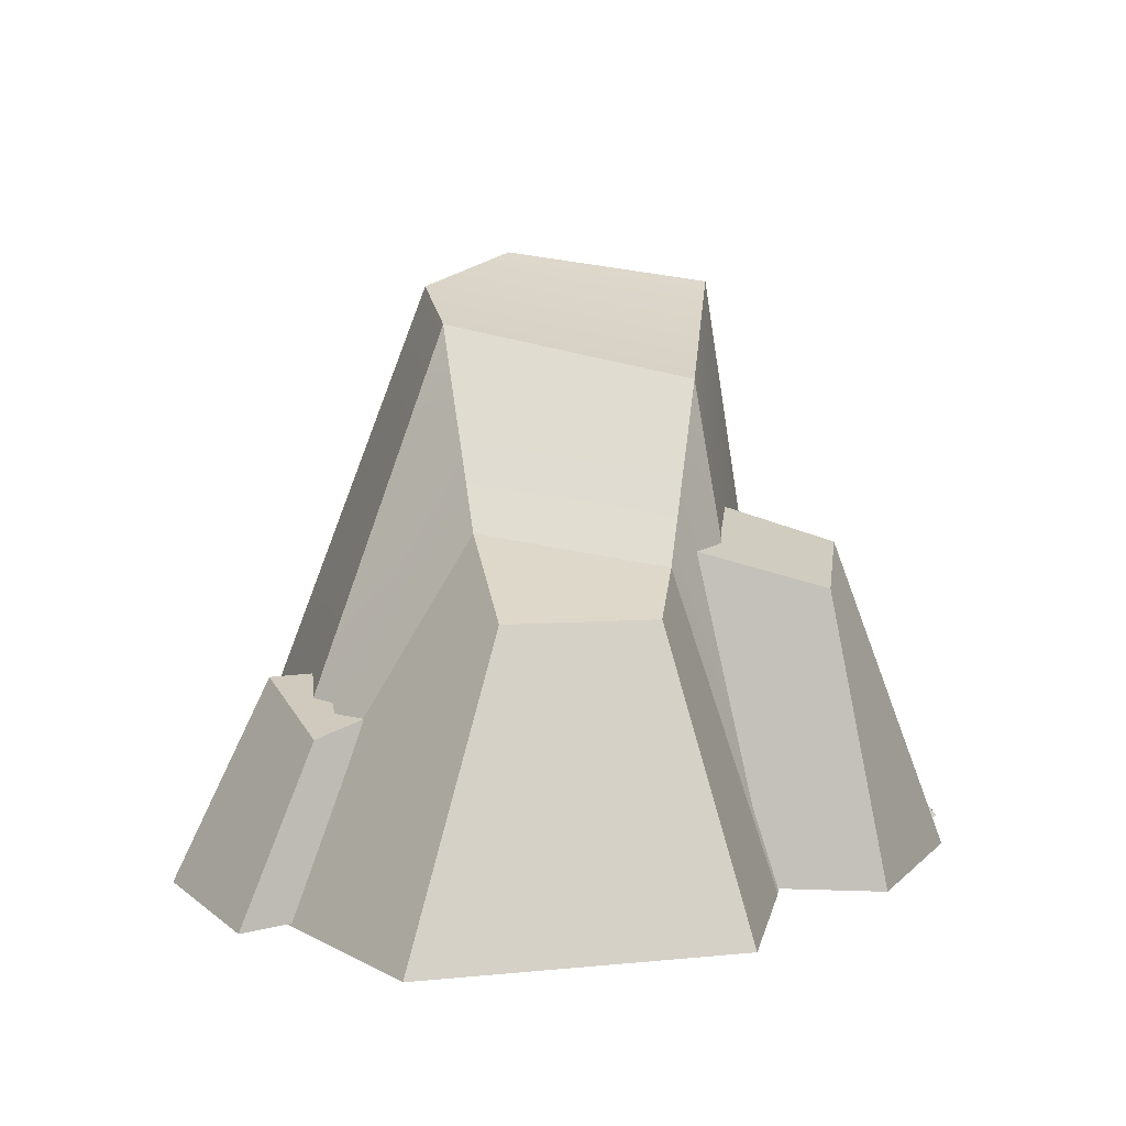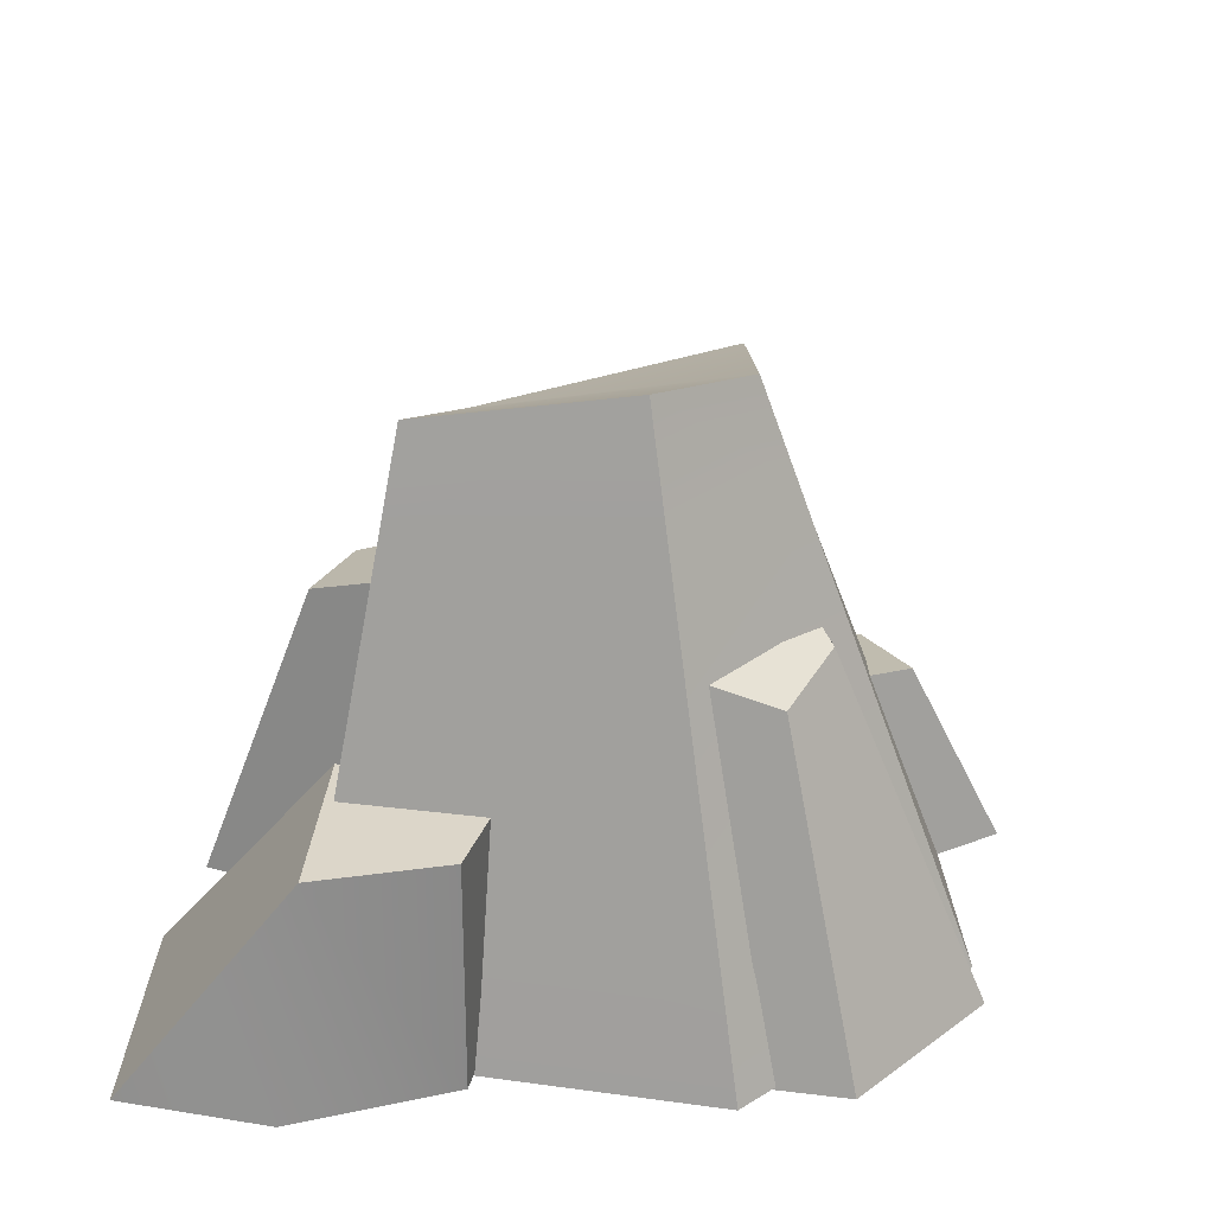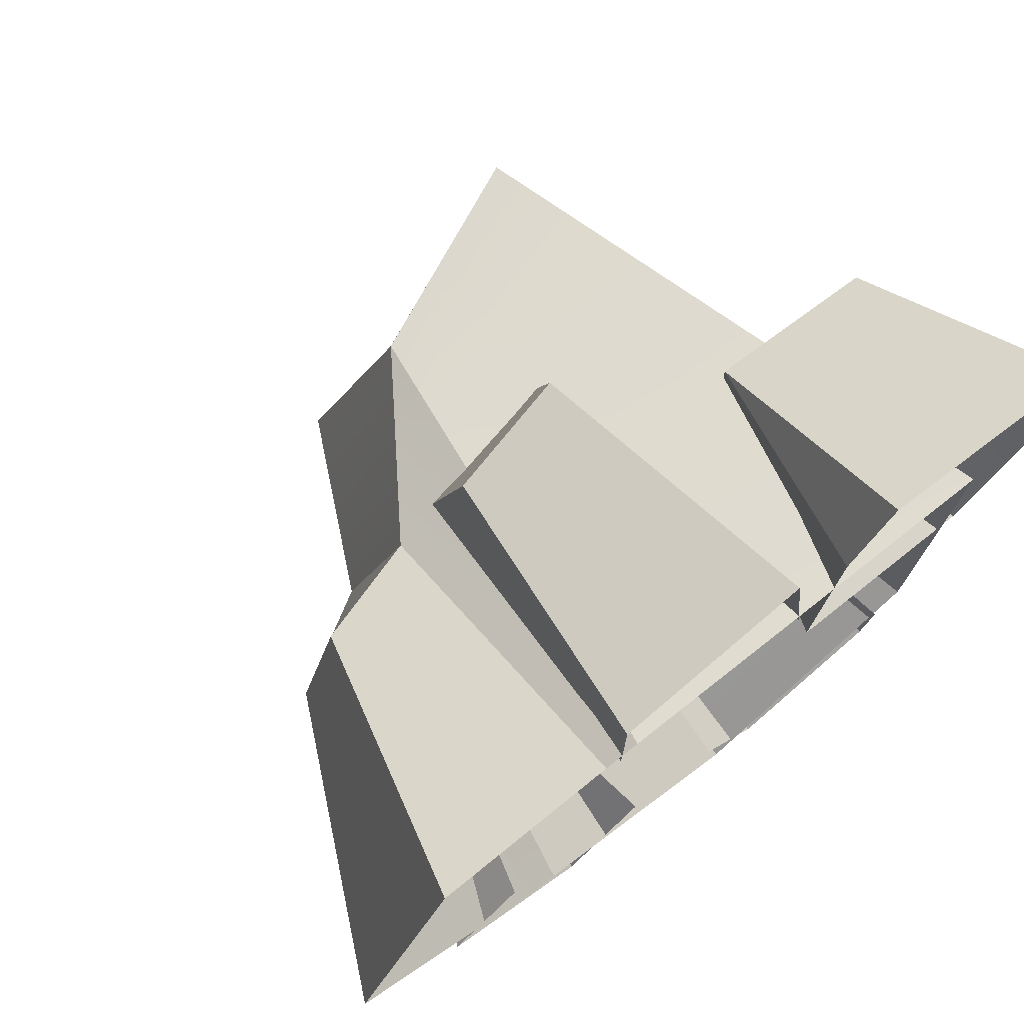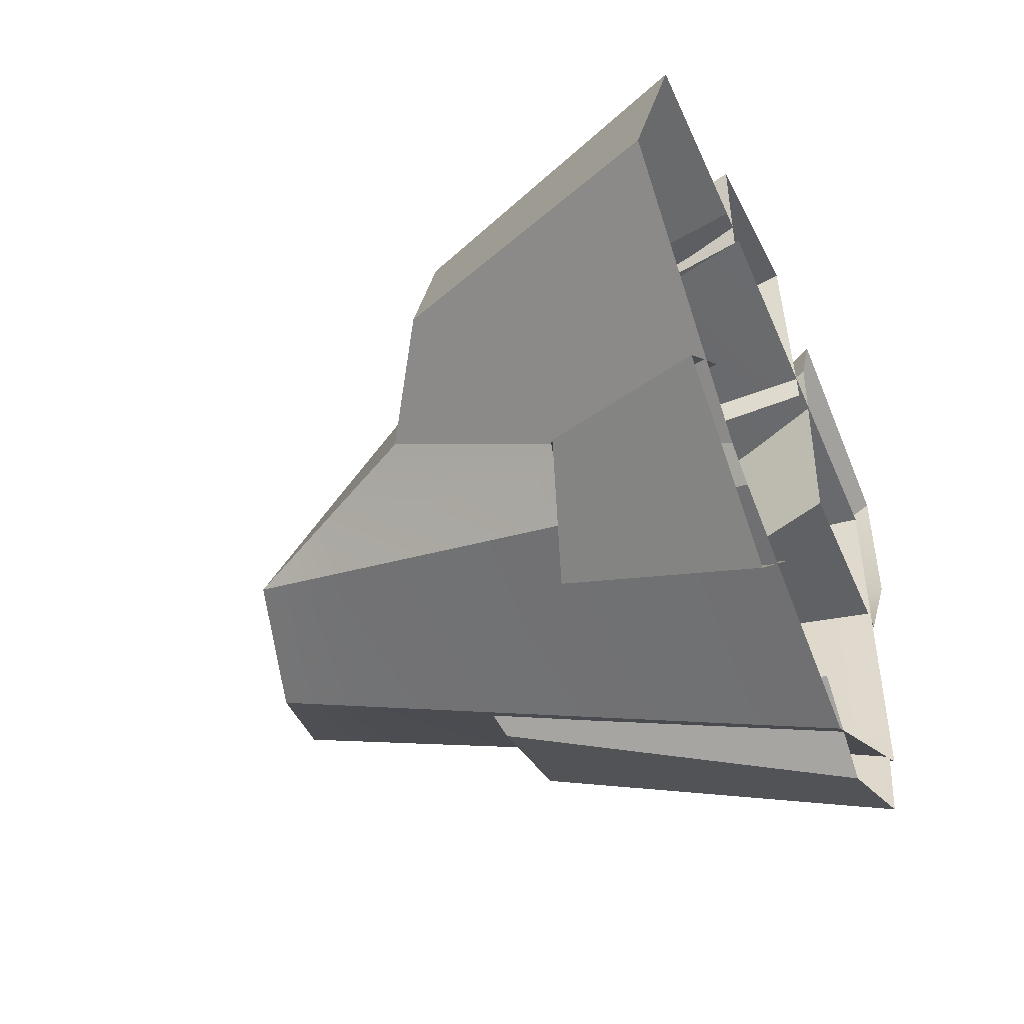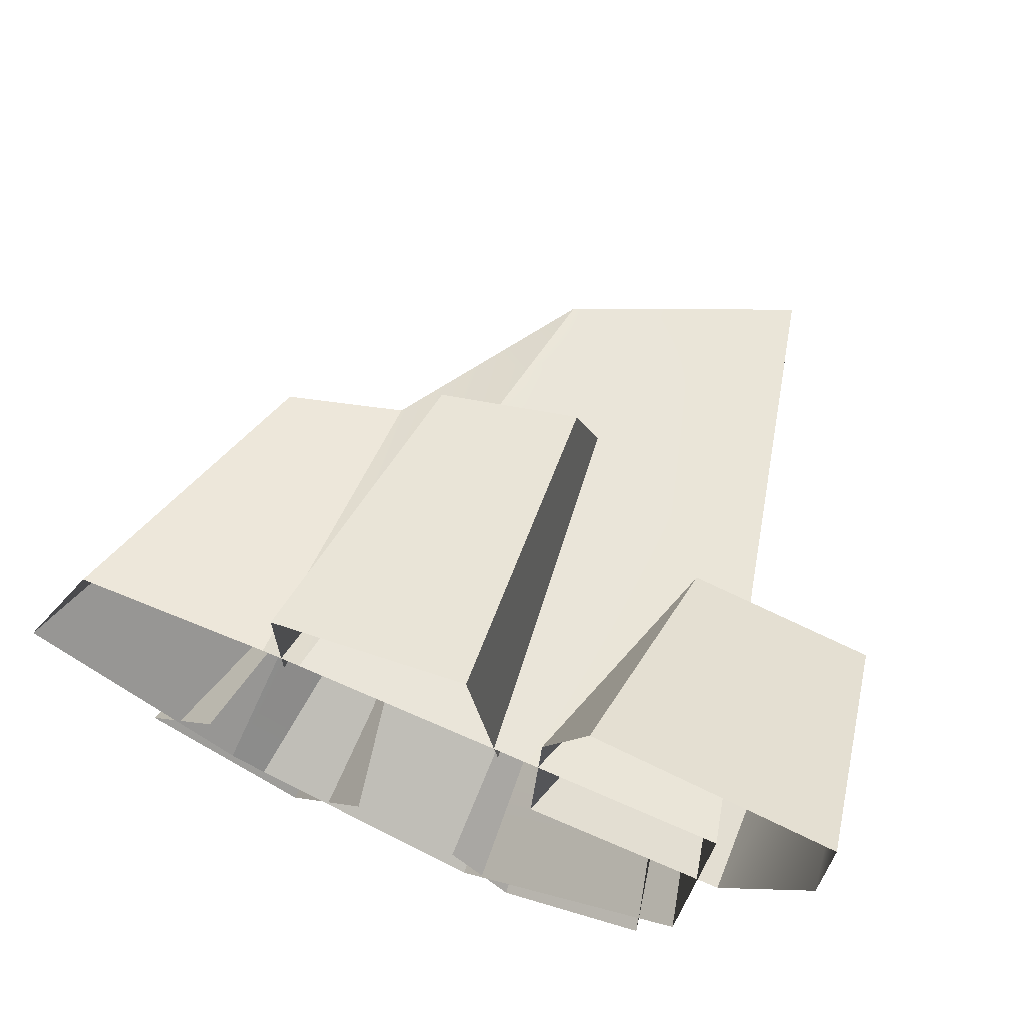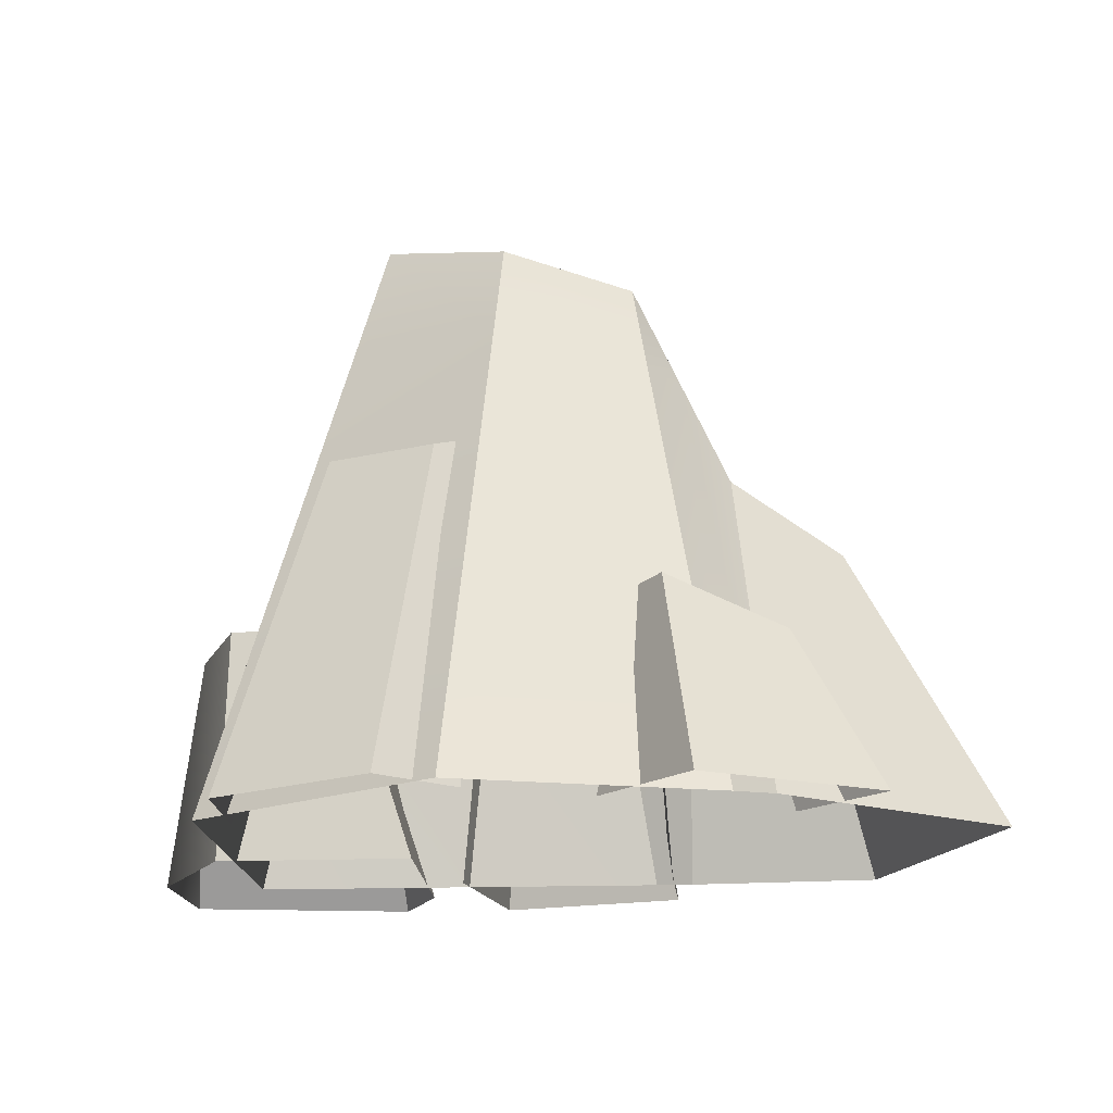
<metadata>
{"format":"obj","ext":"obj","renderer":"f3d","projection":"perspective","resolution":1024,"background":"white","views":[{"elev":8.2,"azim":-84.1,"up":"+Y"},{"elev":30.5,"azim":103.3,"up":"+Y"},{"elev":73.9,"azim":-38.4,"up":"+Z"},{"elev":-49.4,"azim":-67.5,"up":"+Z"},{"elev":68.7,"azim":23.4,"up":"+Z"},{"elev":-16.6,"azim":-175.0,"up":"+Y"}]}
</metadata>
<code>
o rock_Cube.006
v 0.02504 -0.004393 -0.0185
v 0.02637 -0.004309 0.01639
v -0.009963 -0.004289 0.01712
v -0.01777 -0.004373 -0.0268
v 0.01177 0.04793 -0.00832
v 0.01458 0.04527 0.009396
v -0.003337 0.03762 0.009396
v -0.009738 0.04246 -0.01108
v -0.01321 -0.004287 0.01712
v -0.02101 -0.004368 -0.02548
v -0.01363 0.02296 0.008146
v -0.01782 0.02613 -0.007544
v -0.02976 -0.004282 0.01586
v -0.03976 -0.00434 -0.009873
v -0.02326 0.02031 0.008041
v -0.02718 0.02033 -0.004266
v 0.003634 -0.004383 -0.03364
v 0.008205 -0.004299 0.01675
v 0.001015 0.04519 -0.01427
v 0.00562 0.04145 0.009396
v 0.01515 0.02703 -0.01199
v 0.01462 0.0249 -0.01942
v 0.002707 0.02666 -0.01908
v 0.02184 -0.004728 -0.01857
v 0.02183 -0.004326 -0.02701
v 0.002384 -0.004164 -0.02876
v 0.008154 -0.004273 -0.03513
v -0.01047 0.01306 -0.02203
v -0.01261 0.01306 -0.02557
v -0.01817 0.01162 -0.01475
v -0.02235 0.009866 -0.01984
v -0.007446 -0.004232 -0.02491
v -0.02251 -0.004186 -0.01717
v -0.02952 -0.004143 -0.02458
v -0.01511 -0.004143 -0.03354
v 0.004112 0.02677 0.008881
v -0.009595 0.02406 0.008881
v -0.008284 0.02063 0.02109
v 0.007544 -0.004269 0.01455
v -0.01155 -0.004269 0.01455
v 0.005072 -0.004269 0.03133
v -0.01155 -0.004269 0.02618
v 0.002771 0.02309 0.02136
v 0.02707 0.01642 0.001983
v 0.01047 -0.004128 0.001803
v 0.01658 0.01628 0.01501
v 0.01714 0.01642 0.001072
v 0.02765 -0.004128 0.001861
v 0.03184 0.01632 0.01272
v 0.01132 -0.004269 0.02298
v 0.01504 -0.004269 0.03136
v 0.03495 -0.004269 0.01459
v 0.03495 -0.004269 0.02789
v 0.001455 0.03687 -0.01752
v -0.01109 0.0346 -0.01372
v -0.01378 0.0343 -0.009314
v 0.006088 0.03317 0.01073
v -0.008485 0.03029 0.008771
v 0.01658 0.03687 0.01058
v -0.004536 0.03004 0.01079
v 0.014 0.03914 -0.01003
v 0.005799 0.02547 -0.02147
v 0.009626 0.00159 0.01909
f 19 8 7 20
f 1 61 59 2
f 18 57 60 3
f 3 60 58 11 9
f 55 54 17 4
f 7 8 56 58
f 12 10 14 16
f 56 55 4 10 12
f 11 12 16 15
f 13 15 16 14
f 9 11 15 13
f 54 61 1 17
f 5 19 20 6
f 24 25 22 21
f 62 23 21 22
f 28 29 31 30
f 32 35 29 28
f 34 33 30 31
f 35 34 31 29
f 36 37 38 43
f 43 38 42 41
f 38 37 40 42
f 50 51 46
f 50 46 47 45
f 46 49 44 47
f 47 44 48 45
f 49 52 48 44
f 49 53 52
f 5 61 54 19
f 8 55 56
f 19 54 55 8
f 58 60 7
f 57 59 6 20
f 58 56 12 11
f 59 61 5 6
f 60 57 20 7
f 62 27 26 23
f 43 41 39 36
f 62 22 25 27
f 51 53 49 46
f 2 59 57 18

</code>
